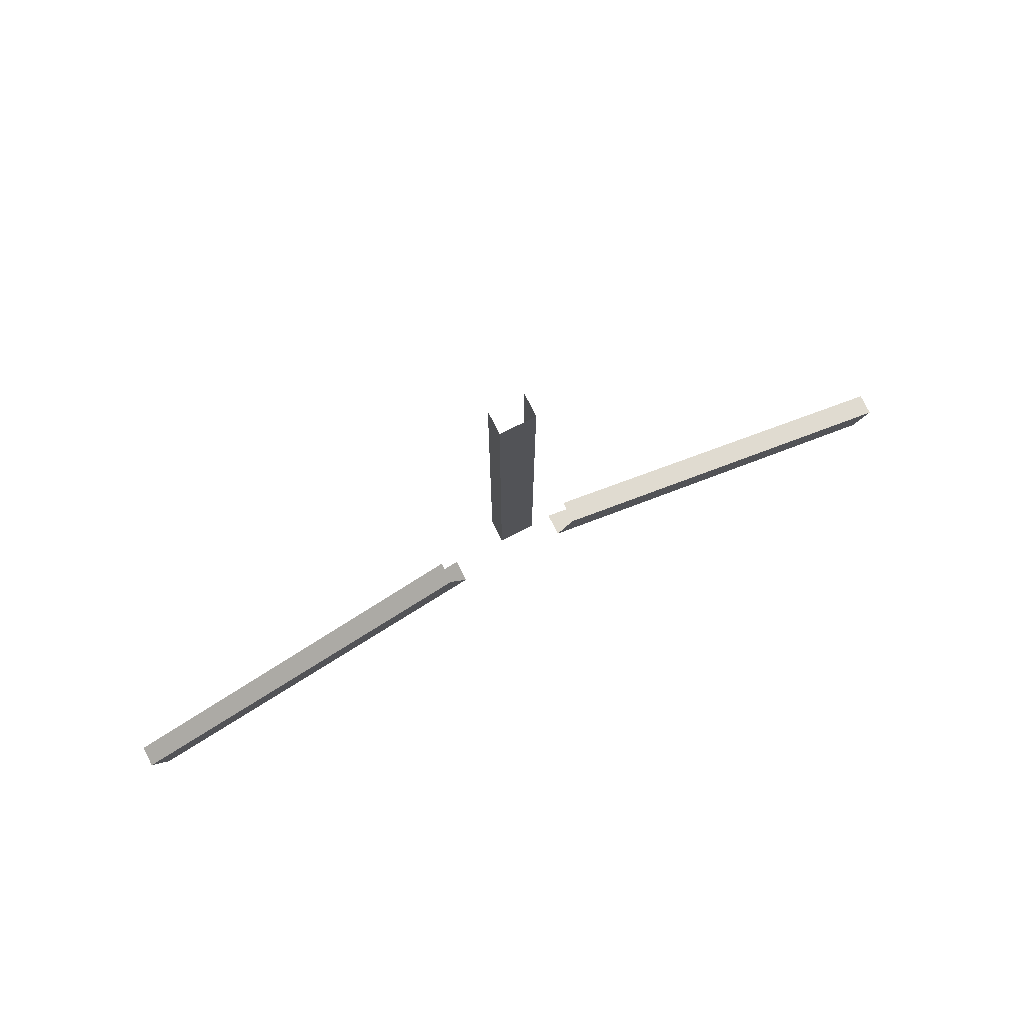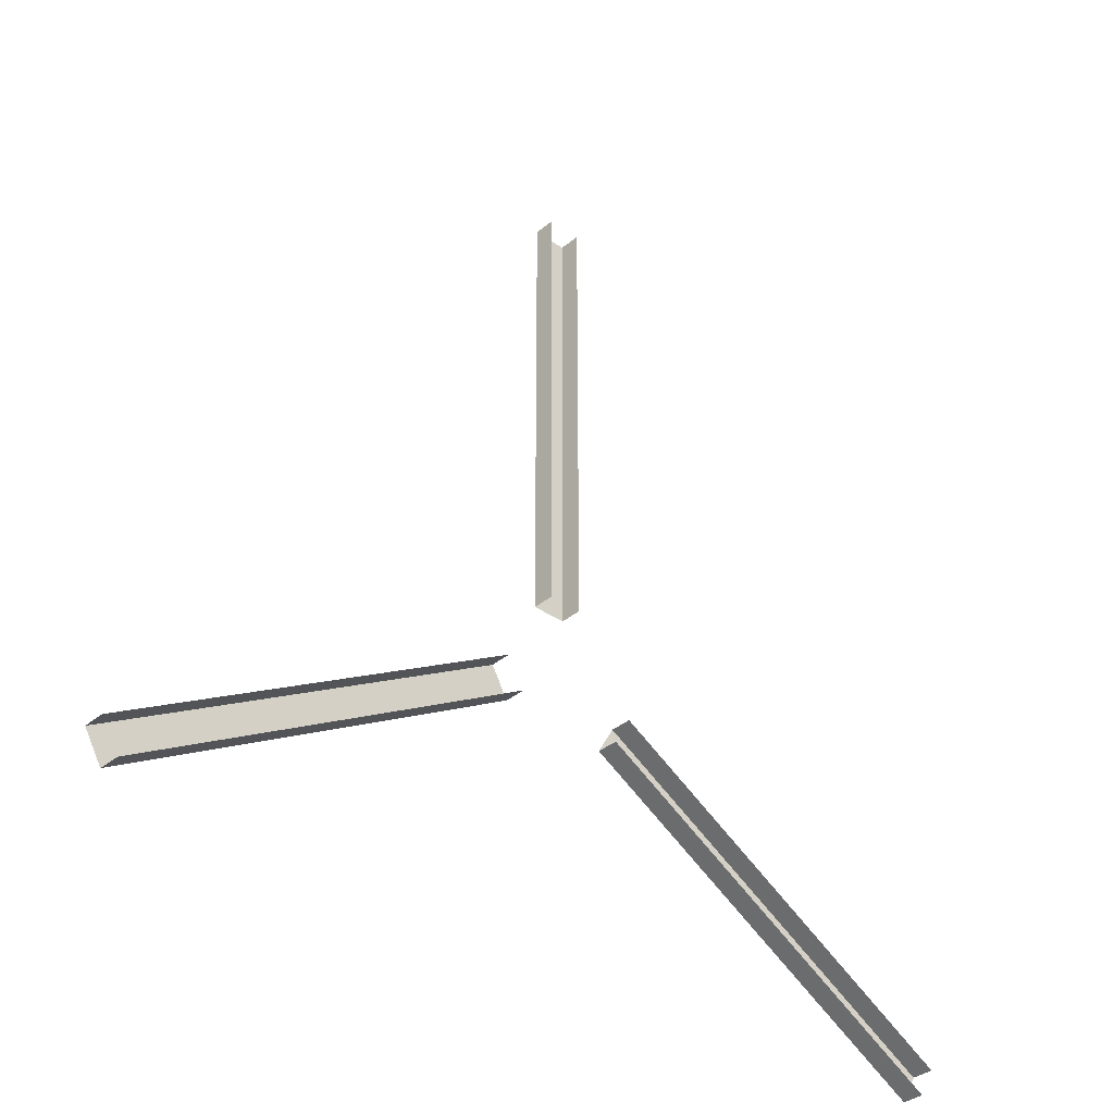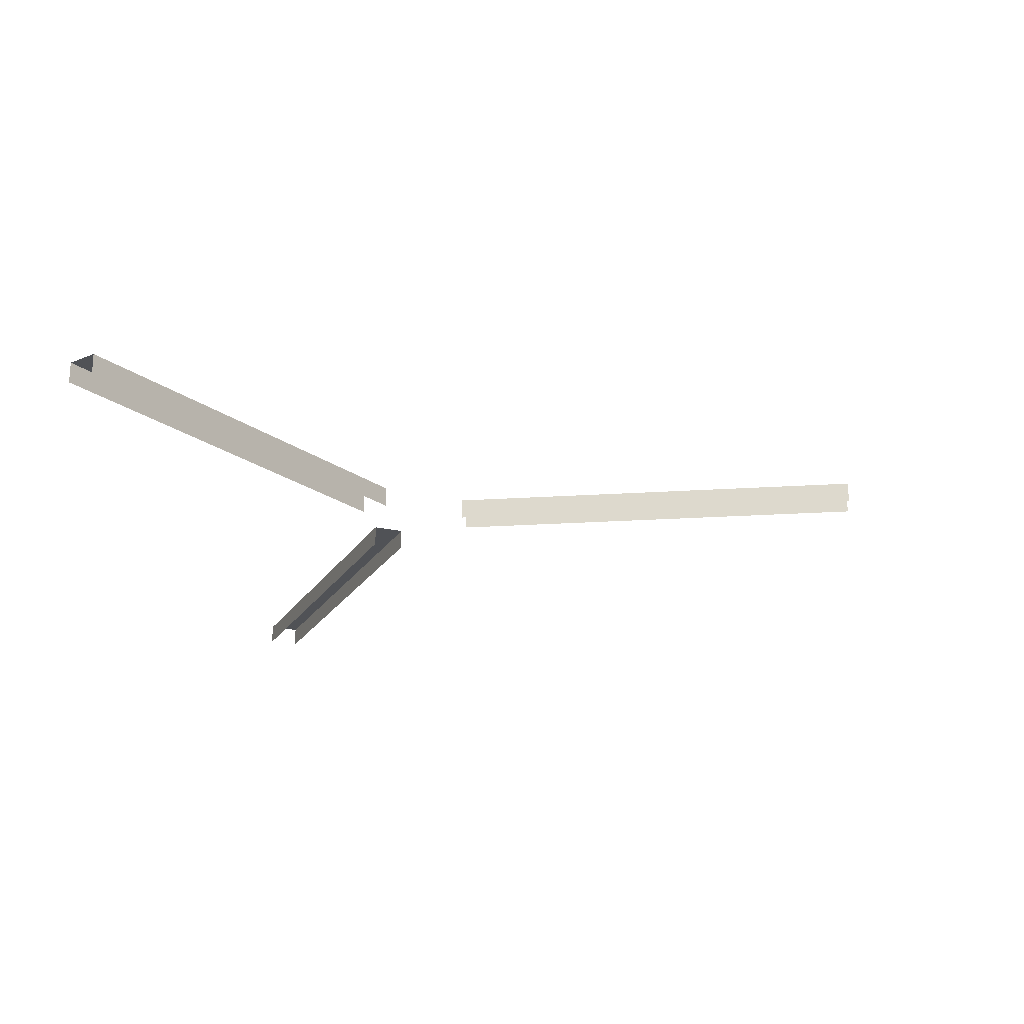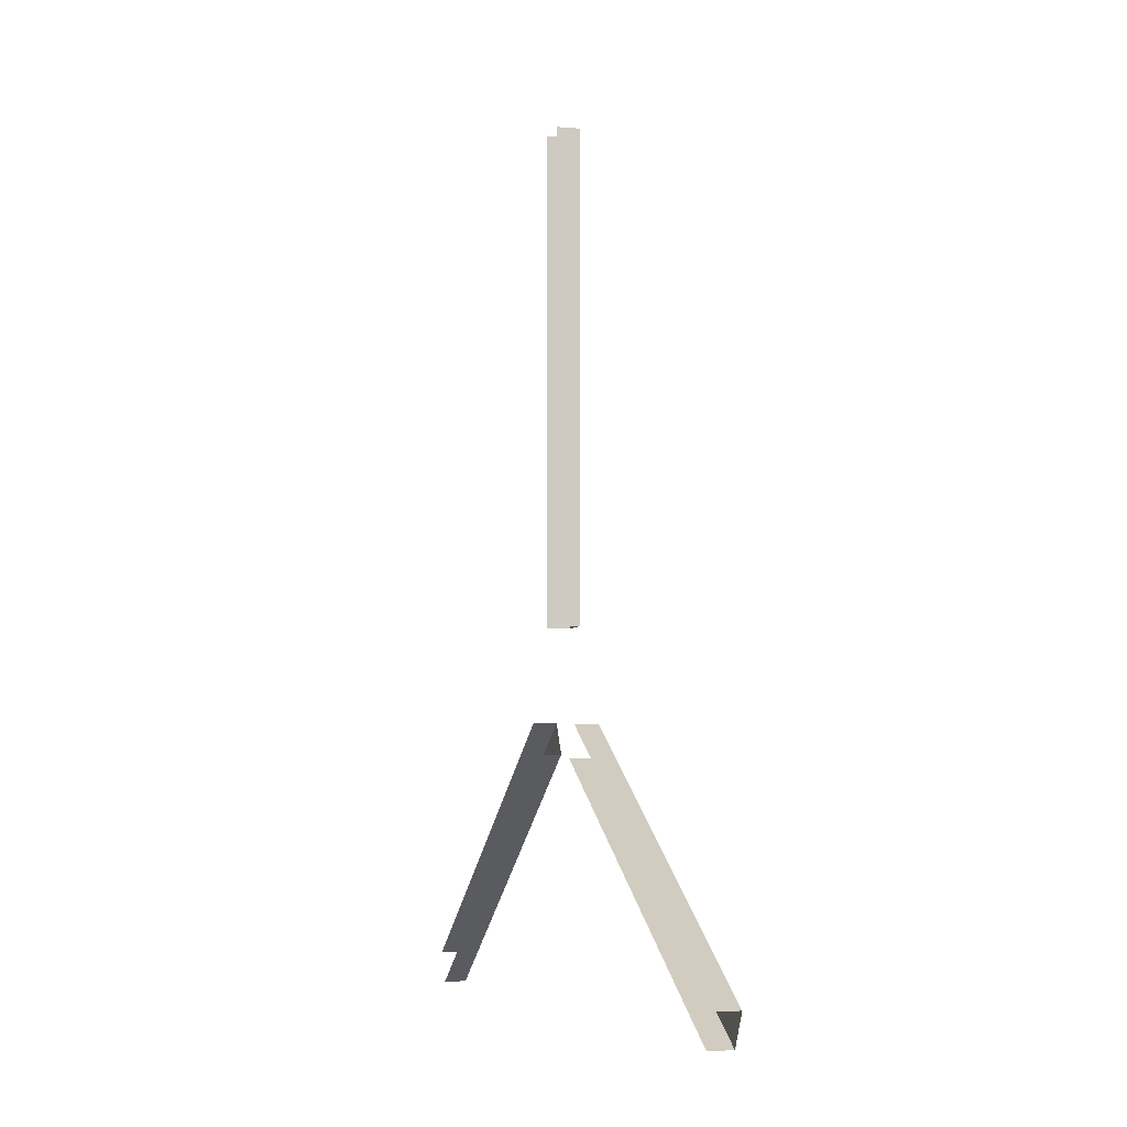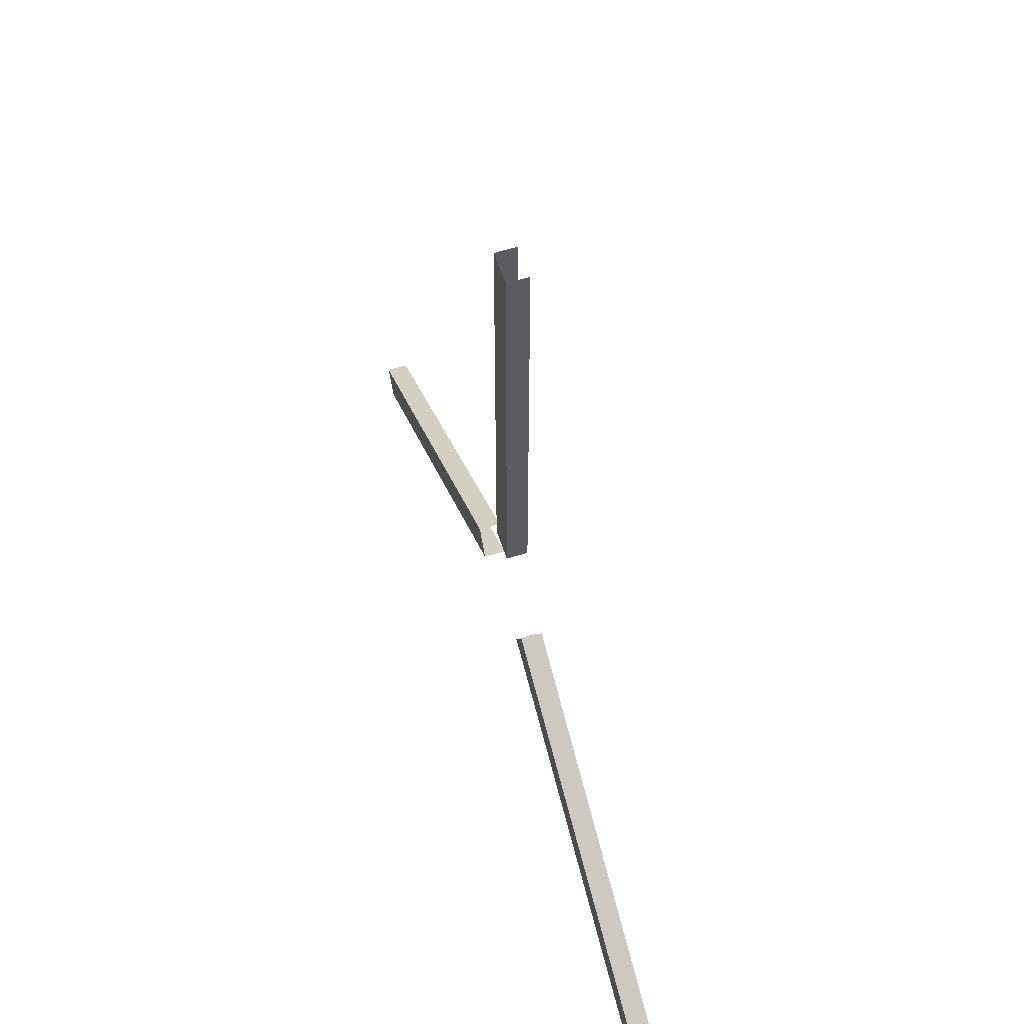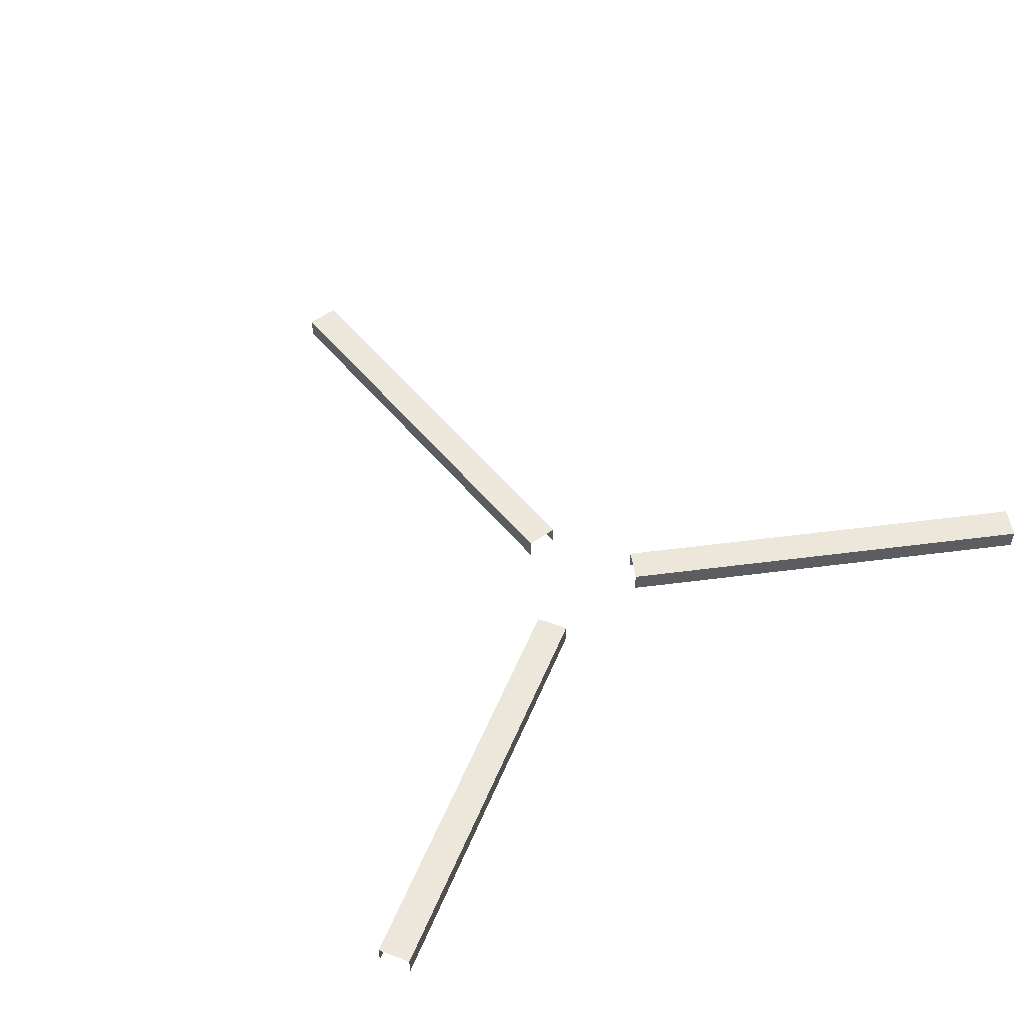
<metadata>
{"format":"obj","ext":"obj","renderer":"f3d","projection":"perspective","resolution":1024,"background":"white","views":[{"elev":78.2,"azim":-26.5,"up":"+Y"},{"elev":-35.6,"azim":137.6,"up":"+Y"},{"elev":-21.1,"azim":96.8,"up":"+Z"},{"elev":-5.8,"azim":-104.9,"up":"+Y"},{"elev":58.1,"azim":72.2,"up":"+Y"},{"elev":51.9,"azim":-38.0,"up":"+Z"}]}
</metadata>
<code>
v 6.157 -1.727 1.019
v 4.574 -4.469 1.019
v 42.86 -22.92 1.019
v 41.28 -25.66 1.019
v 42.86 -22.92 -1.019
v 41.28 -25.66 -1.019
v 6.157 -1.727 -1.019
v 4.574 -4.469 -1.019
v -5.631 -5.079 1.019
v -7.214 -2.337 1.019
v -41.28 -25.66 1.019
v -42.86 -22.92 1.019
v -41.28 -25.66 -1.019
v -42.86 -22.92 -1.019
v -5.631 -5.079 -1.019
v -7.214 -2.337 -1.019
v -1.583 6.073 1.019
v 1.583 6.073 1.019
v -1.583 48.58 1.019
v 1.583 48.58 1.019
v -1.583 48.58 -1.019
v 1.583 48.58 -1.019
v -1.583 6.073 -1.019
v 1.583 6.073 -1.019
f 1 2 4 3
f 2 8 6 4
f 7 1 3 5
f 9 10 12 11
f 10 16 14 12
f 15 9 11 13
f 17 18 20 19
f 18 24 22 20
f 23 17 19 21

</code>
